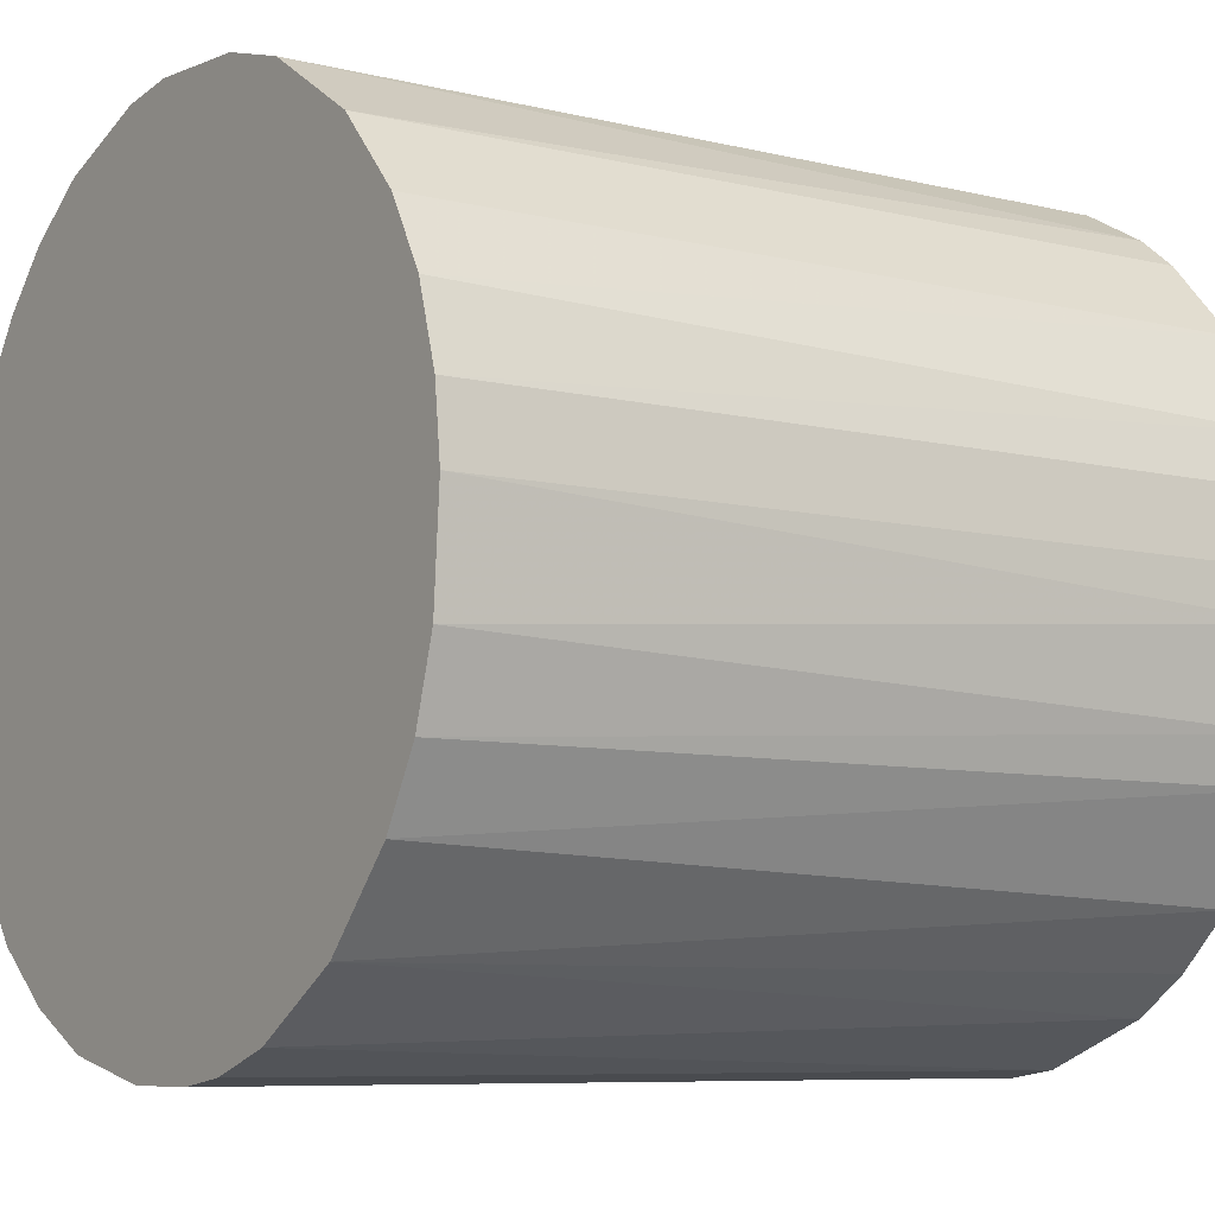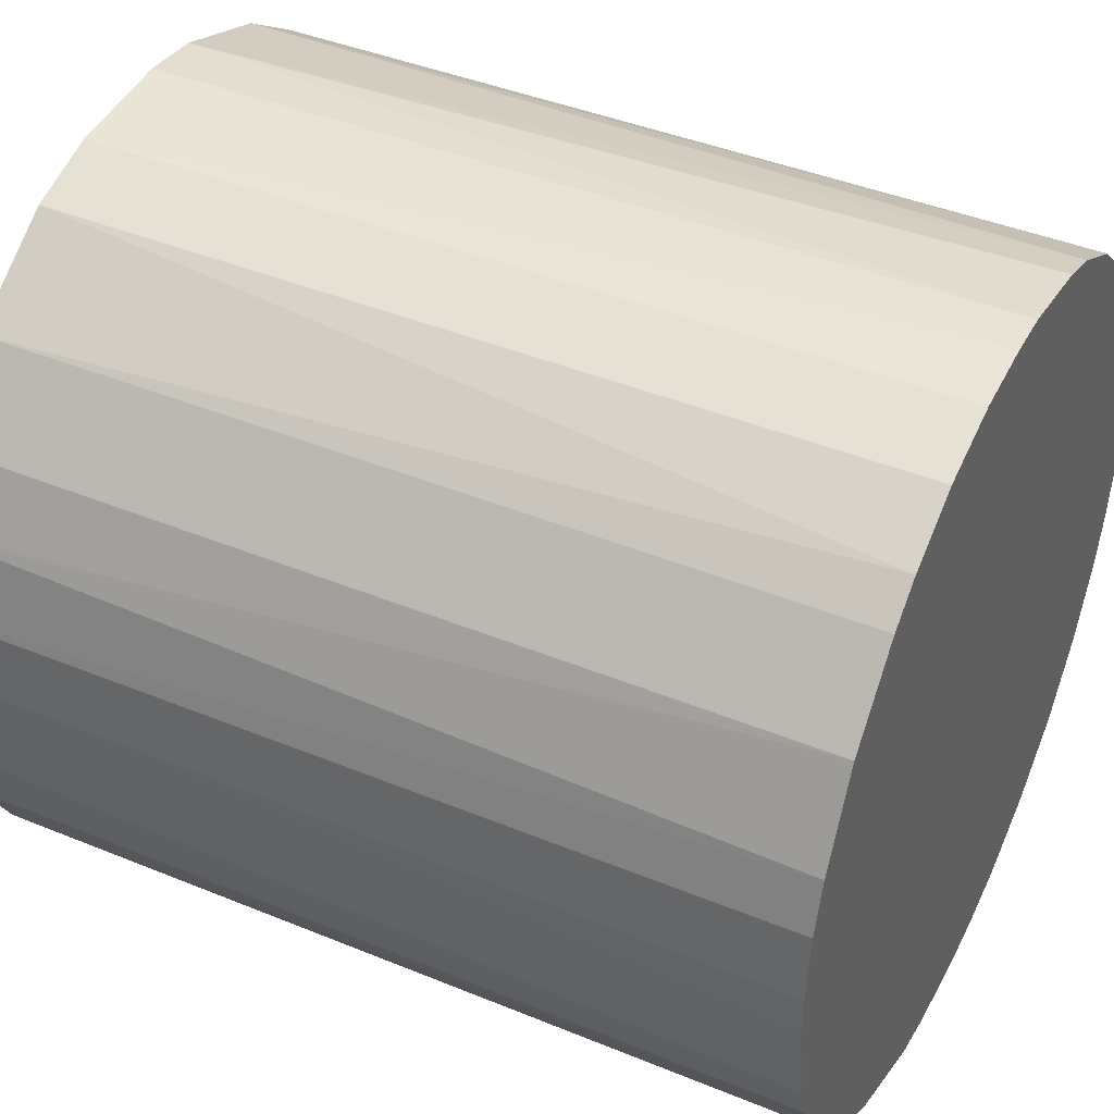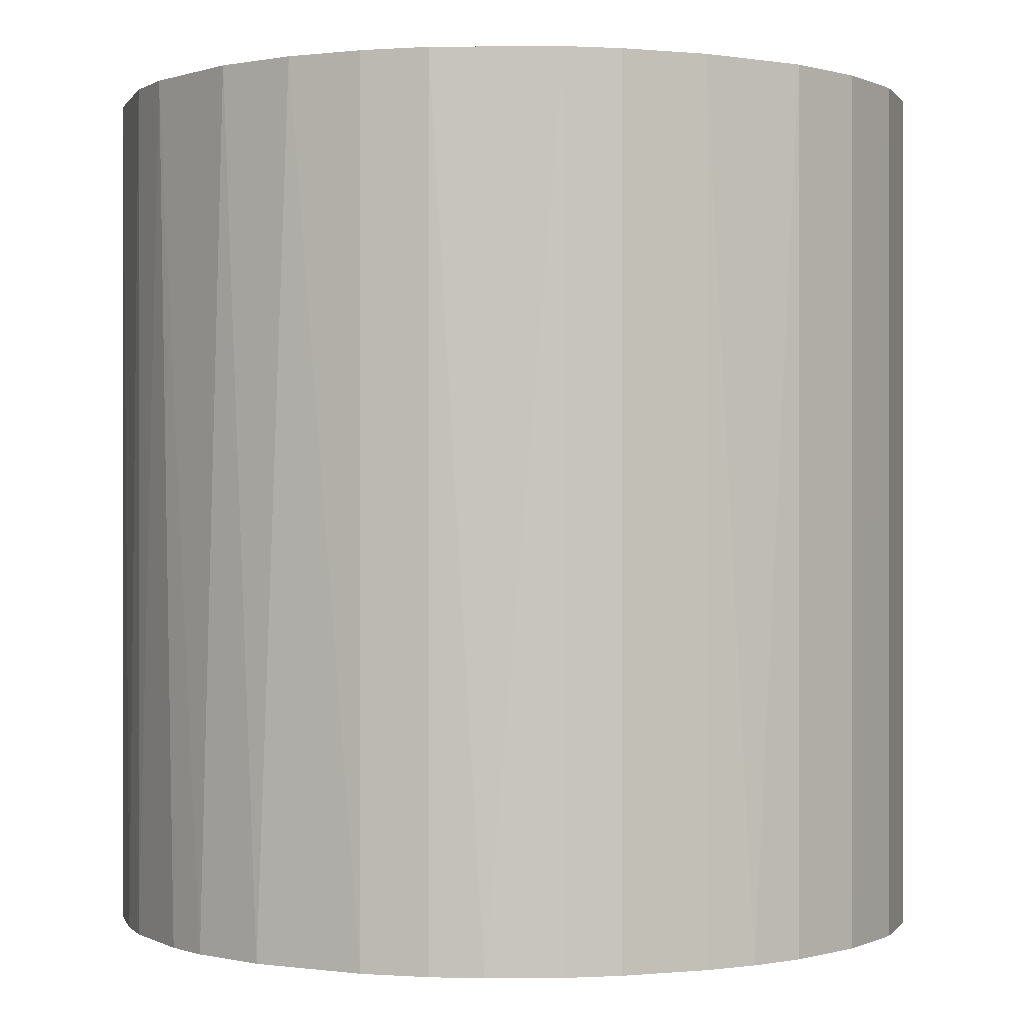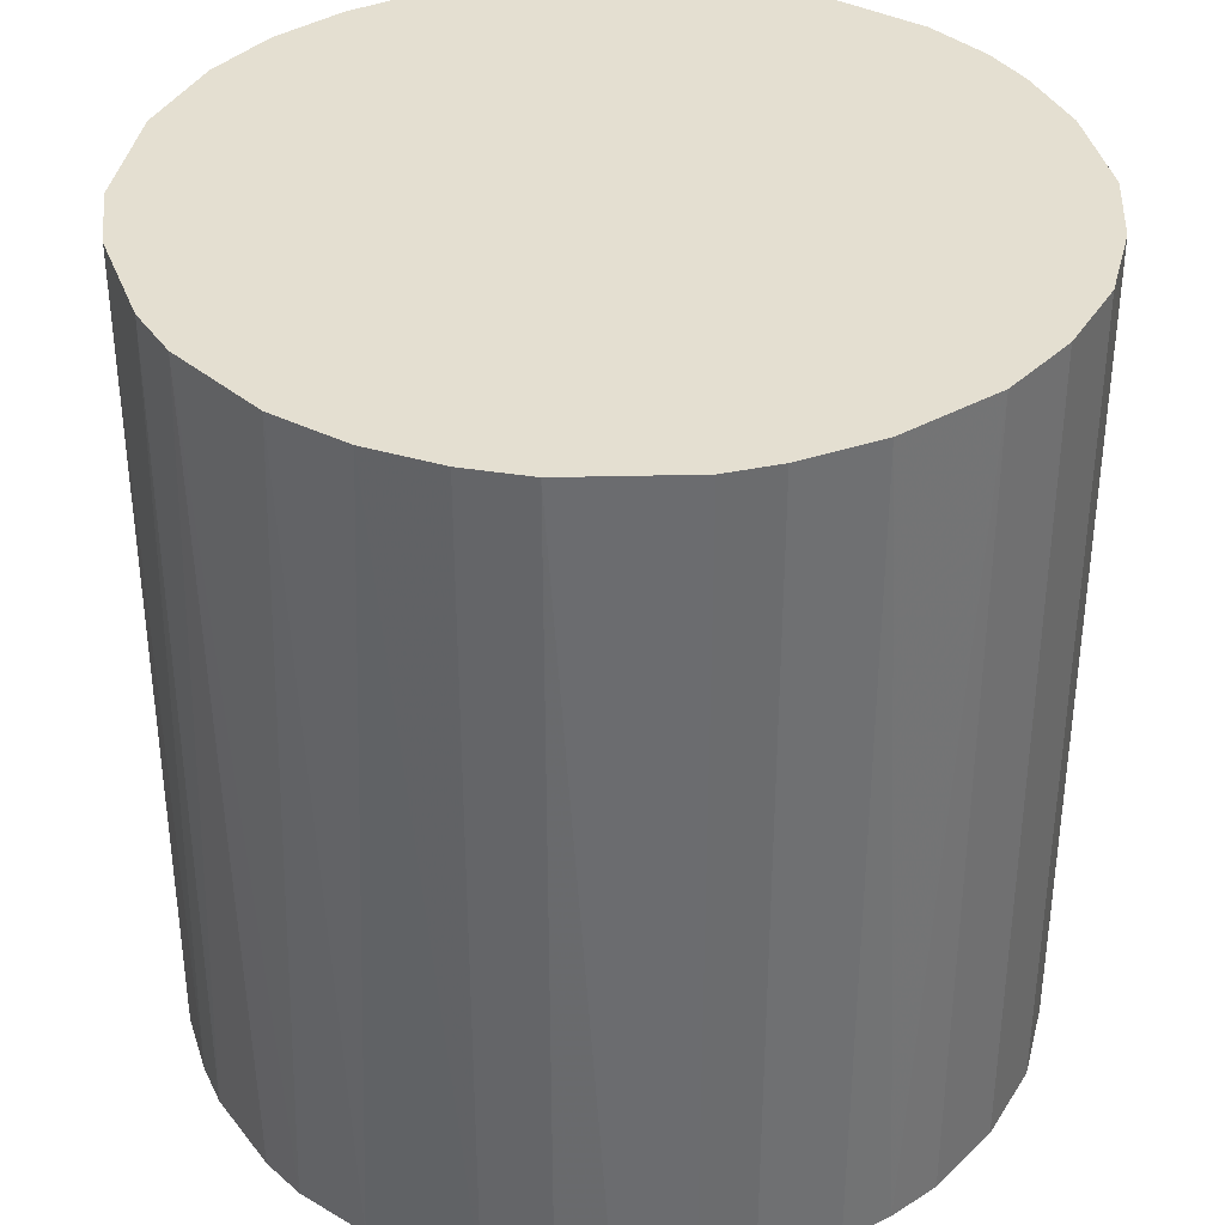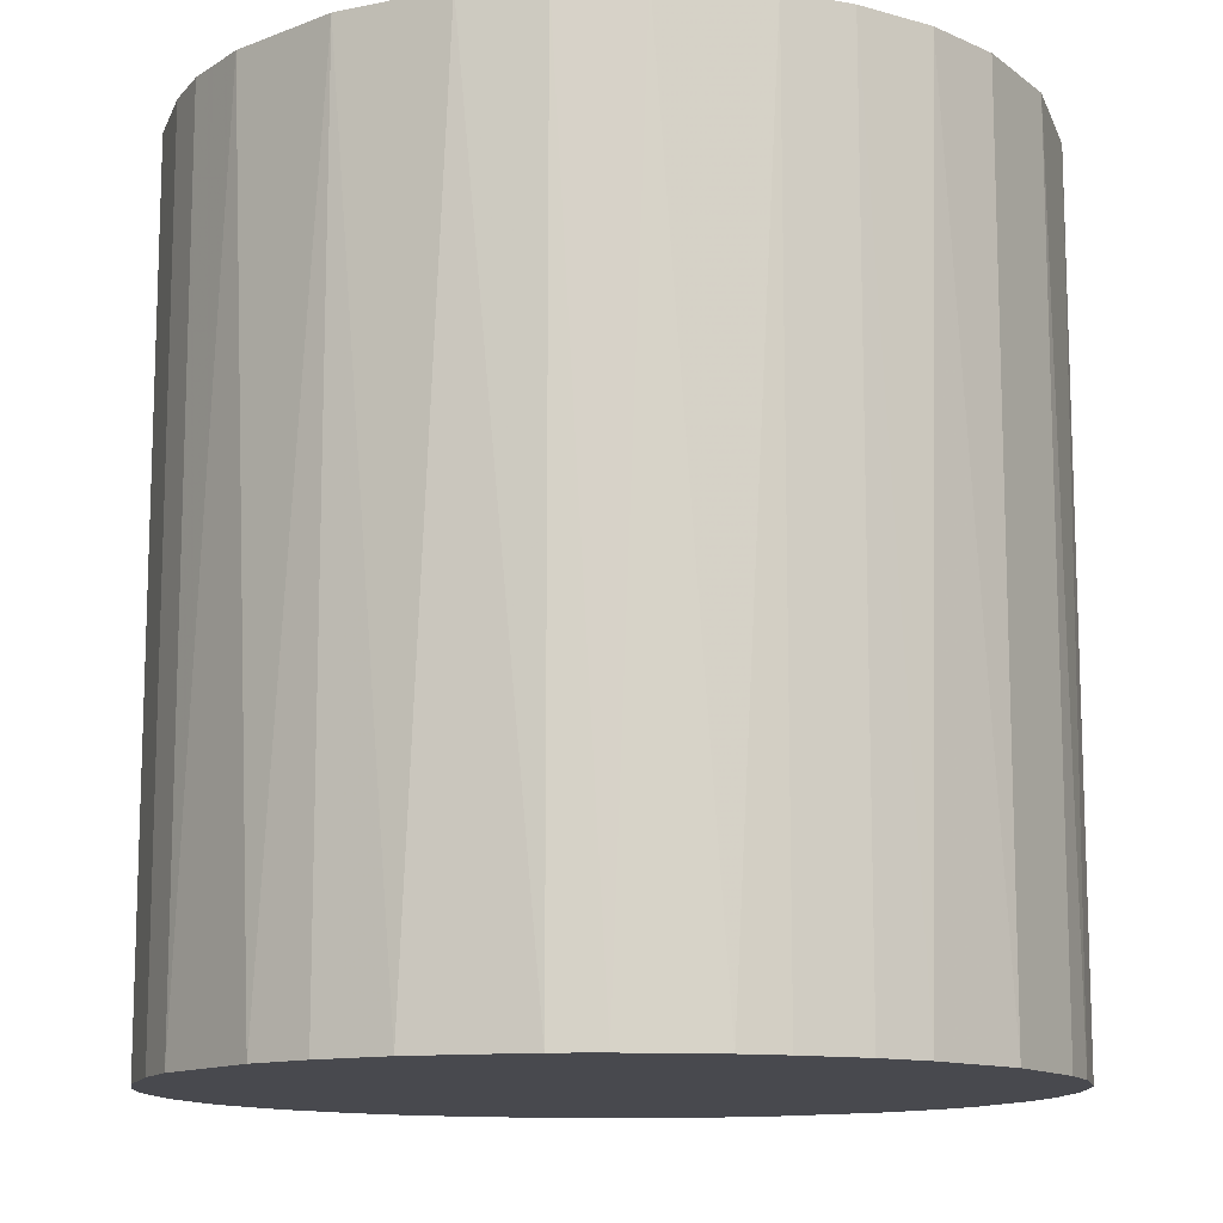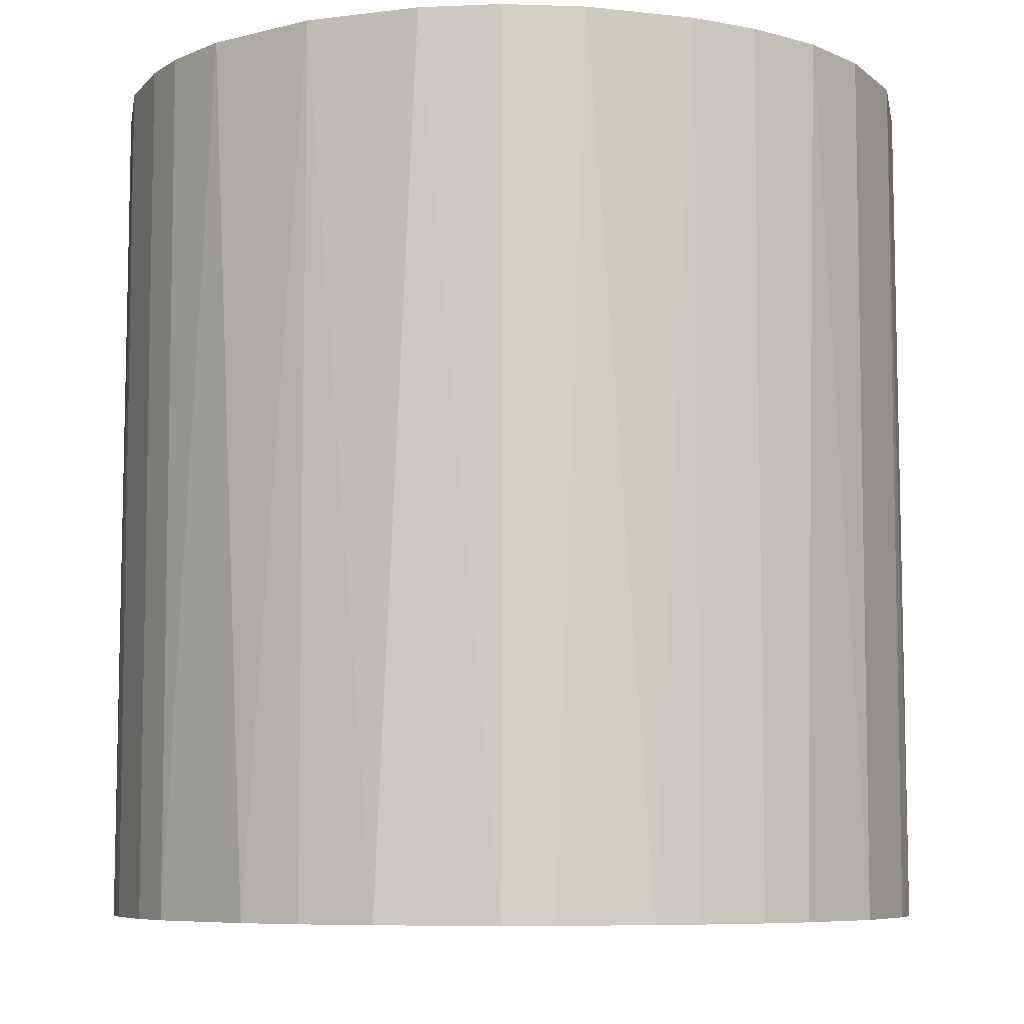
<metadata>
{"format":"obj","ext":"obj","renderer":"f3d","projection":"perspective","resolution":1024,"background":"white","views":[{"elev":-7.6,"azim":55.3,"up":"+Y"},{"elev":42.1,"azim":116.3,"up":"+Y"},{"elev":-0.0,"azim":-110.0,"up":"+Z"},{"elev":36.7,"azim":-113.6,"up":"+Z"},{"elev":-12.6,"azim":73.4,"up":"+Z"},{"elev":-7.3,"azim":67.9,"up":"+Z"}]}
</metadata>
<code>
o convex_0
v -0.03179 -0.00751 -0.03369
v 0.03255 0.001587 0.03369
v 0.03194 0.007048 0.03369
v -0.0324 -0.003257 0.03369
v -0.00205 0.03255 -0.03369
v 0.01676 -0.02815 -0.03369
v -0.003264 -0.0324 0.03369
v -0.0154 0.0289 0.03369
v 0.03072 0.01129 -0.03369
v 0.01312 0.03012 0.03369
v -0.02815 0.01676 -0.03369
v -0.01783 -0.02754 -0.03369
v 0.02708 -0.01843 0.03369
v 0.03133 -0.009329 -0.03369
v -0.02329 -0.02329 0.03369
v 0.02162 0.02465 -0.03369
v -0.02815 0.01676 0.03369
v -0.003264 -0.0324 -0.03369
v 0.01312 -0.02997 0.03369
v 0.02708 0.01858 0.03369
v -0.01844 0.02708 -0.03369
v -0.03179 0.007658 -0.03369
v -0.00205 0.03255 0.03369
v 0.007048 0.03194 -0.03369
v -0.02754 -0.01783 -0.03369
v -0.03058 -0.01176 0.03369
v -0.01176 -0.03058 0.03369
v 0.02526 -0.02086 -0.03369
v 0.007658 -0.03179 -0.03369
v 0.03255 0.001587 -0.03369
v 0.03194 -0.0069 0.03369
v 0.02101 -0.02511 0.03369
v -0.03179 0.007658 0.03369
v -0.009329 0.03133 -0.03369
v -0.02087 0.02526 0.03369
v 0.02162 0.02465 0.03369
v 0.003411 -0.0324 0.03369
v 0.01312 0.03012 -0.03369
v 0.02708 0.01858 -0.03369
v -0.02511 0.02101 -0.03369
v -0.01176 -0.03058 -0.03369
v -0.0324 0.003405 -0.03369
v 0.007048 0.03194 0.03369
v 0.03012 -0.01297 -0.03369
v -0.02329 -0.02329 -0.03369
v -0.0069 0.03194 0.03369
v 0.03012 0.01312 0.03369
v 0.03012 -0.01297 0.03369
v -0.02754 -0.01782 0.03369
v -0.01783 -0.02754 0.03369
v 0.01858 0.02708 -0.03369
v -0.02997 0.01312 -0.03369
v 0.03255 -0.00205 -0.03369
v -0.03058 -0.01176 -0.03369
v -0.02511 0.02101 0.03369
v -0.00751 -0.03179 -0.03369
v 0.02101 -0.02511 -0.03369
v -0.01297 0.03011 -0.03369
v 0.001587 0.03255 -0.03369
v 0.007658 -0.03179 0.03369
v 0.003411 -0.0324 -0.03369
v -0.0324 0.003405 0.03369
v -0.0324 -0.003257 -0.03369
v 0.03194 0.007048 -0.03369
f 30 9 64
f 2 3 4
f 1 5 6
f 2 4 7
f 4 3 8
f 6 5 9
f 8 3 10
f 5 1 11
f 1 6 12
f 2 7 13
f 6 9 14
f 7 4 15
f 9 5 16
f 4 8 17
f 12 6 18
f 13 7 19
f 10 3 20
f 5 11 21
f 11 1 22
f 8 10 23
f 16 5 24
f 1 12 25
f 4 1 26
f 15 4 26
f 7 15 27
f 6 14 28
f 18 6 29
f 6 19 29
f 3 2 30
f 14 9 30
f 2 13 31
f 19 6 32
f 13 19 32
f 28 13 32
f 4 17 33
f 5 21 34
f 17 8 35
f 8 21 35
f 10 20 36
f 20 16 36
f 7 18 37
f 19 7 37
f 24 10 38
f 16 24 38
f 9 16 39
f 16 20 39
f 11 17 40
f 21 11 40
f 35 21 40
f 12 18 41
f 27 12 41
f 22 1 42
f 33 22 42
f 23 10 43
f 10 24 43
f 13 28 44
f 28 14 44
f 12 15 45
f 25 12 45
f 15 25 45
f 23 5 46
f 8 23 46
f 5 34 46
f 3 9 47
f 20 3 47
f 9 39 47
f 39 20 47
f 14 31 48
f 31 13 48
f 13 44 48
f 44 14 48
f 25 15 49
f 15 26 49
f 26 25 49
f 15 12 50
f 27 15 50
f 12 27 50
f 10 36 51
f 36 16 51
f 38 10 51
f 16 38 51
f 17 11 52
f 11 22 52
f 33 17 52
f 22 33 52
f 30 2 53
f 14 30 53
f 31 14 53
f 2 31 53
f 1 25 54
f 25 26 54
f 26 1 54
f 17 35 55
f 40 17 55
f 35 40 55
f 18 7 56
f 7 27 56
f 41 18 56
f 27 41 56
f 6 28 57
f 32 6 57
f 28 32 57
f 21 8 58
f 34 21 58
f 8 46 58
f 46 34 58
f 5 23 59
f 24 5 59
f 23 43 59
f 43 24 59
f 29 19 60
f 19 37 60
f 37 29 60
f 18 29 61
f 37 18 61
f 29 37 61
f 4 33 62
f 42 4 62
f 33 42 62
f 1 4 63
f 42 1 63
f 4 42 63
f 9 3 64
f 3 30 64

</code>
